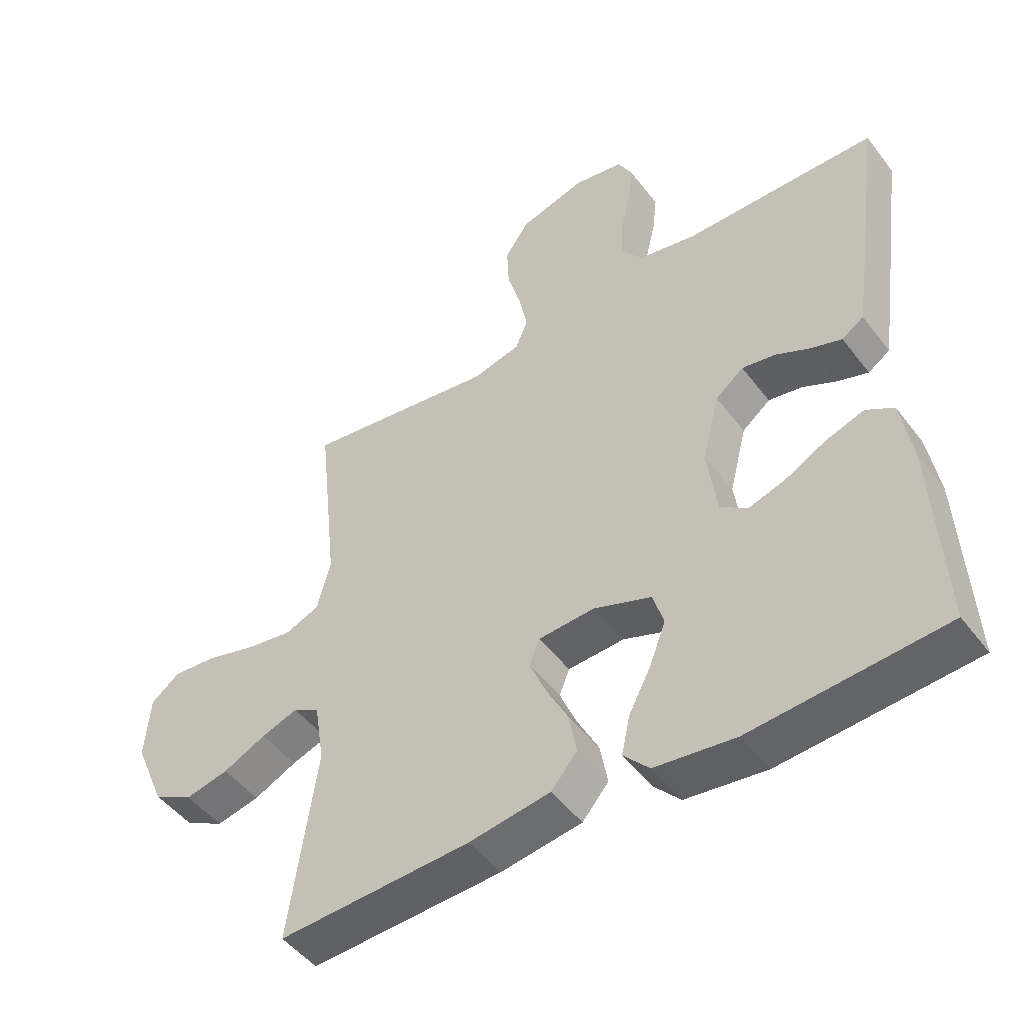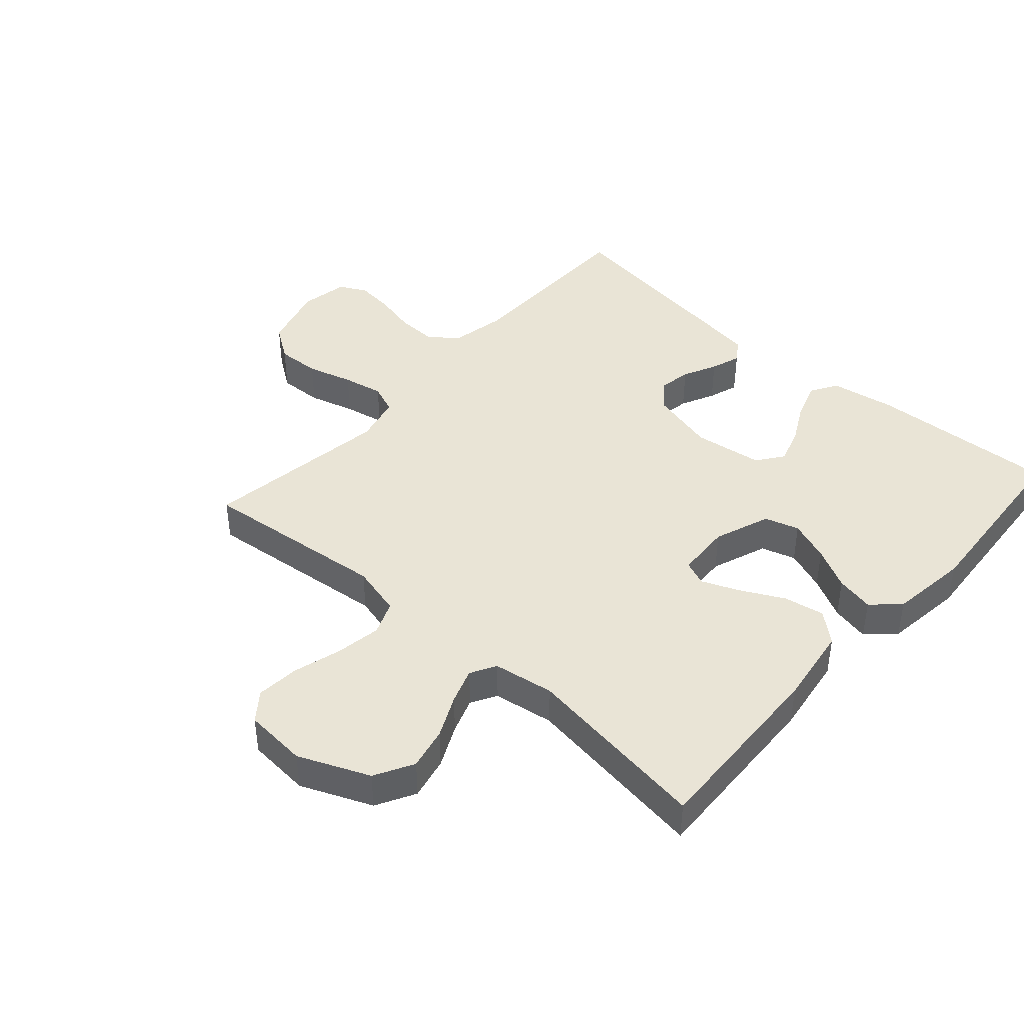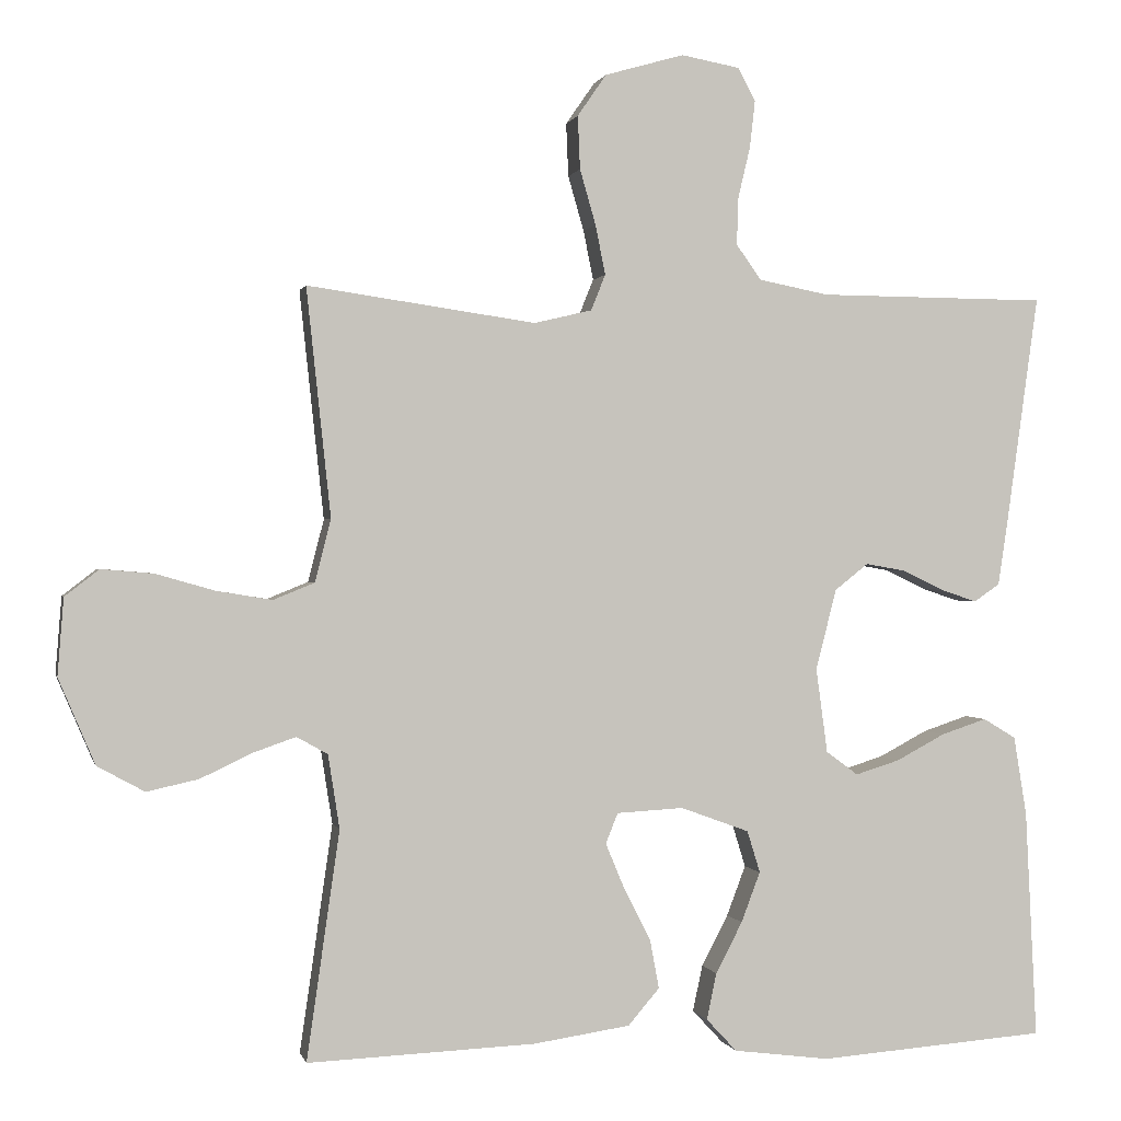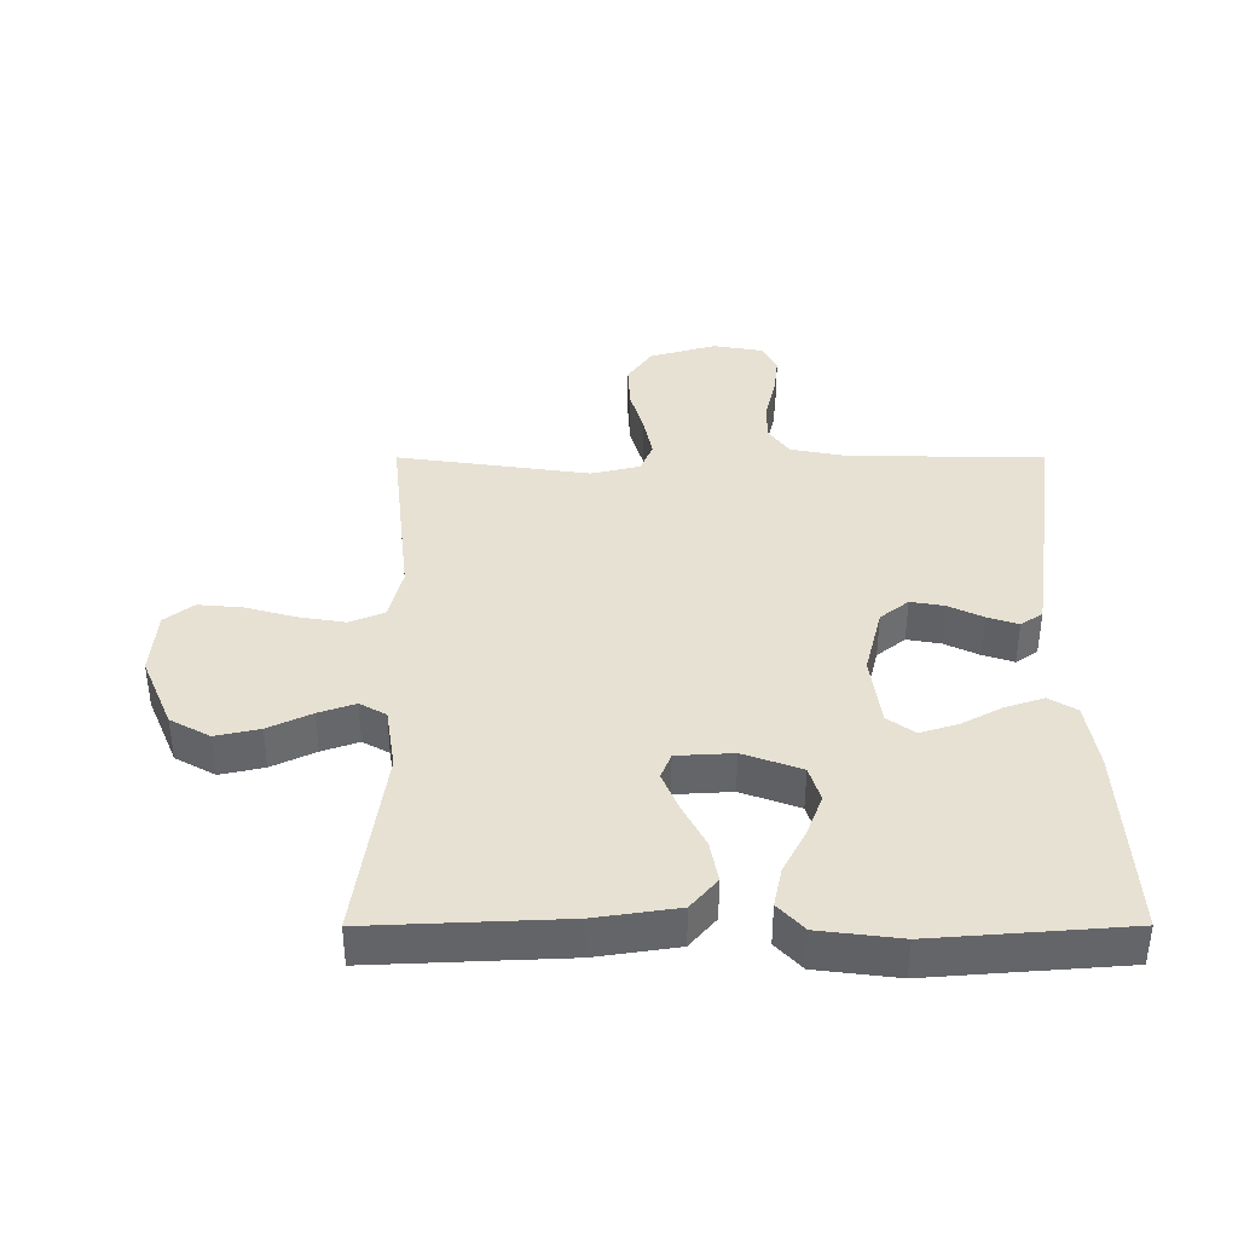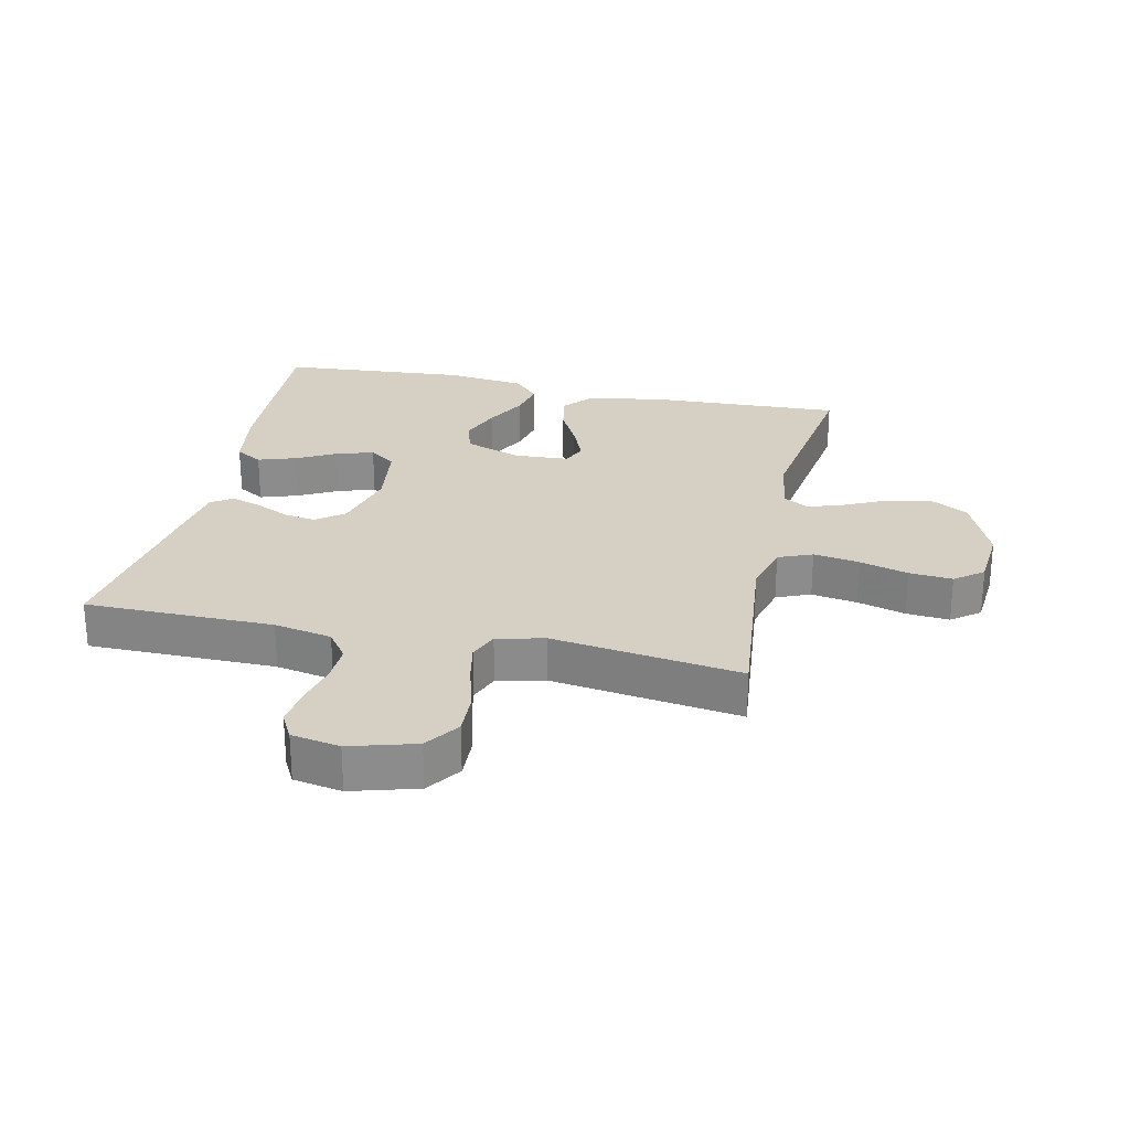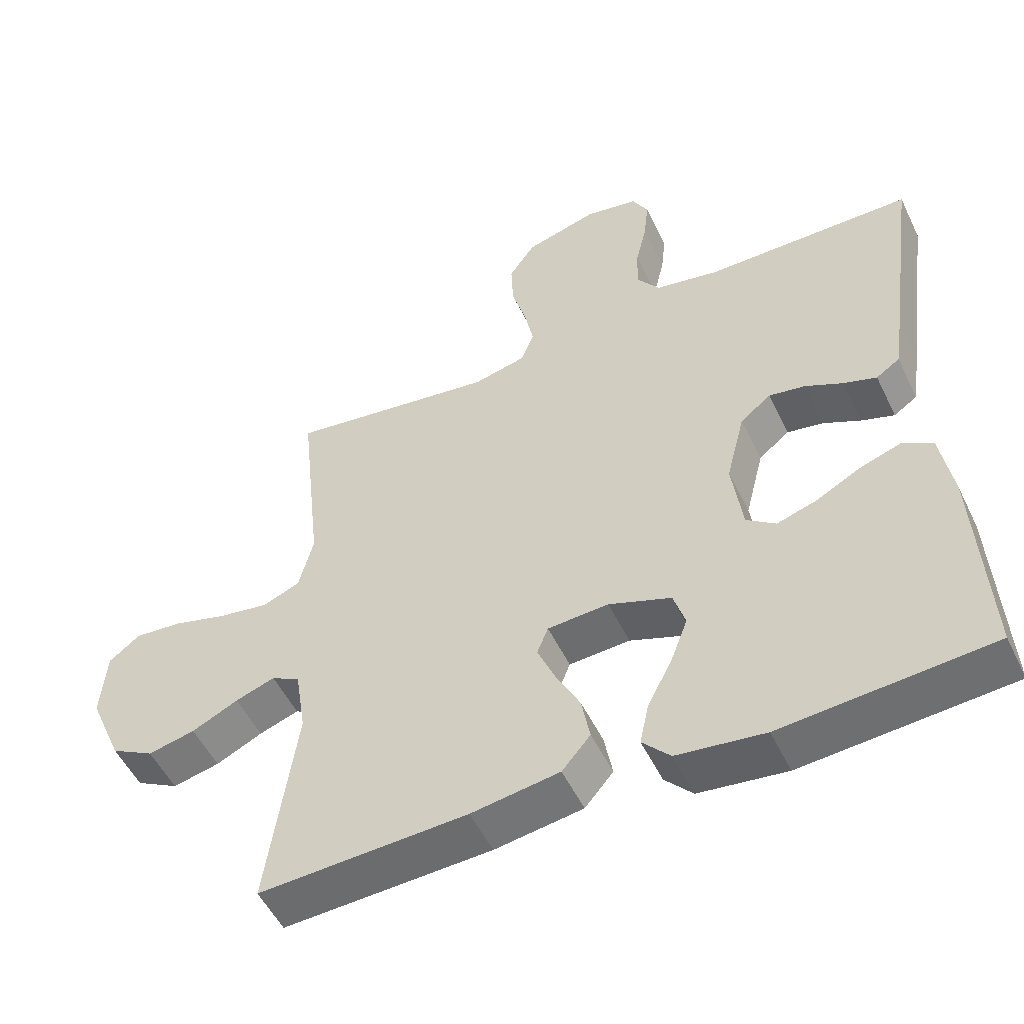
<metadata>
{"format":"obj","ext":"obj","renderer":"f3d","projection":"perspective","resolution":1024,"background":"white","views":[{"elev":-48.5,"azim":-144.5,"up":"+Z"},{"elev":42.5,"azim":131.7,"up":"+Y"},{"elev":0.3,"azim":167.5,"up":"+Z"},{"elev":38.9,"azim":179.9,"up":"+Y"},{"elev":26.1,"azim":12.4,"up":"+Y"},{"elev":-52.3,"azim":-154.6,"up":"+Z"}]}
</metadata>
<code>
v 0.5 0.07 0.5
v 0.468 0.07 0.2
v 0.489 0.07 0.118
v 0.543 0.07 0.096
v 0.616 0.07 0.108
v 0.693 0.07 0.13
v 0.762 0.07 0.136
v 0.807 0.07 0.101
v 0.815 0.07 0
v 0.767 0.07 -0.113
v 0.705 0.07 -0.147
v 0.637 0.07 -0.132
v 0.57 0.07 -0.1
v 0.513 0.07 -0.08
v 0.472 0.07 -0.103
v 0.457 0.07 -0.2
v 0.5 0.07 -0.5
v 0.2 0.07 -0.487
v 0.073 0.07 -0.468
v 0.032 0.07 -0.42
v 0.044 0.07 -0.355
v 0.079 0.07 -0.287
v 0.104 0.07 -0.227
v 0.088 0.07 -0.187
v 0 0.07 -0.182
v -0.09 0.07 -0.215
v -0.107 0.07 -0.27
v -0.082 0.07 -0.336
v -0.047 0.07 -0.403
v -0.034 0.07 -0.464
v -0.074 0.07 -0.507
v -0.2 0.07 -0.523
v -0.5 0.07 -0.5
v -0.485 0.07 -0.2
v -0.468 0.07 -0.096
v -0.425 0.07 -0.07
v -0.365 0.07 -0.09
v -0.301 0.07 -0.124
v -0.243 0.07 -0.142
v -0.201 0.07 -0.111
v -0.186 0.07 0
v -0.213 0.07 0.106
v -0.257 0.07 0.141
v -0.309 0.07 0.132
v -0.363 0.07 0.106
v -0.411 0.07 0.09
v -0.445 0.07 0.113
v -0.458 0.07 0.2
v -0.5 0.07 0.5
v -0.2 0.07 0.502
v -0.108 0.07 0.52
v -0.075 0.07 0.566
v -0.077 0.07 0.628
v -0.093 0.07 0.696
v -0.1 0.07 0.758
v -0.077 0.07 0.801
v 0 0.07 0.815
v 0.104 0.07 0.785
v 0.142 0.07 0.73
v 0.139 0.07 0.66
v 0.118 0.07 0.587
v 0.105 0.07 0.522
v 0.124 0.07 0.475
v 0.2 0.07 0.457
v 0.5 0 0.5
v 0.468 0 0.2
v 0.489 0 0.118
v 0.543 0 0.096
v 0.616 0 0.108
v 0.693 0 0.13
v 0.762 0 0.136
v 0.807 0 0.101
v 0.815 0 0
v 0.767 0 -0.113
v 0.705 0 -0.147
v 0.637 0 -0.132
v 0.57 0 -0.1
v 0.513 0 -0.08
v 0.472 0 -0.103
v 0.457 0 -0.2
v 0.5 0 -0.5
v 0.2 0 -0.487
v 0.073 0 -0.468
v 0.032 0 -0.42
v 0.044 0 -0.355
v 0.079 0 -0.287
v 0.104 0 -0.227
v 0.088 0 -0.187
v 0 0 -0.182
v -0.09 0 -0.215
v -0.107 0 -0.27
v -0.082 0 -0.336
v -0.047 0 -0.403
v -0.034 0 -0.464
v -0.074 0 -0.507
v -0.2 0 -0.523
v -0.5 0 -0.5
v -0.485 0 -0.2
v -0.468 0 -0.096
v -0.425 0 -0.07
v -0.365 0 -0.09
v -0.301 0 -0.124
v -0.243 0 -0.142
v -0.201 0 -0.111
v -0.186 0 0
v -0.213 0 0.106
v -0.257 0 0.141
v -0.309 0 0.132
v -0.363 0 0.106
v -0.411 0 0.09
v -0.445 0 0.113
v -0.458 0 0.2
v -0.5 0 0.5
v -0.2 0 0.502
v -0.108 0 0.52
v -0.075 0 0.566
v -0.077 0 0.628
v -0.093 0 0.696
v -0.1 0 0.758
v -0.077 0 0.801
v 0 0 0.815
v 0.104 0 0.785
v 0.142 0 0.73
v 0.139 0 0.66
v 0.118 0 0.587
v 0.105 0 0.522
v 0.124 0 0.475
v 0.2 0 0.457
f 59 60 61
f 58 59 61
f 57 58 61
f 56 57 61
f 55 56 61
f 54 55 61
f 53 54 61
f 52 53 61 62
f 51 52 62 63
f 48 49 50
f 47 48 50
f 46 47 50
f 45 46 50
f 44 45 50
f 51 63 64
f 50 51 64
f 44 50 64
f 43 44 64
f 36 37 38
f 35 36 38
f 34 35 38
f 33 34 38
f 32 33 38
f 31 32 38
f 30 31 38
f 29 30 38
f 28 29 38
f 27 28 38 39
f 26 27 39 40
f 20 21 22
f 19 20 22
f 18 19 22
f 17 18 22
f 16 17 22
f 15 16 22 23
f 14 15 23 24
f 11 12 13
f 10 11 13
f 9 10 13
f 8 9 13
f 7 8 13
f 6 7 13
f 5 6 13
f 4 5 13 14
f 14 24 25
f 4 14 25
f 3 4 25
f 64 1 2
f 43 64 2
f 42 43 2
f 26 40 41
f 26 41 42
f 25 26 42
f 3 25 42
f 2 3 42
f 125 124 123
f 125 123 122
f 125 122 121
f 125 121 120
f 125 120 119
f 125 119 118
f 125 118 117
f 126 125 117 116
f 127 126 116 115
f 114 113 112
f 114 112 111
f 114 111 110
f 114 110 109
f 114 109 108
f 128 127 115
f 128 115 114
f 128 114 108
f 128 108 107
f 102 101 100
f 102 100 99
f 102 99 98
f 102 98 97
f 102 97 96
f 102 96 95
f 102 95 94
f 102 94 93
f 102 93 92
f 103 102 92 91
f 104 103 91 90
f 86 85 84
f 86 84 83
f 86 83 82
f 86 82 81
f 86 81 80
f 87 86 80 79
f 88 87 79 78
f 77 76 75
f 77 75 74
f 77 74 73
f 77 73 72
f 77 72 71
f 77 71 70
f 77 70 69
f 78 77 69 68
f 89 88 78
f 89 78 68
f 89 68 67
f 66 65 128
f 66 128 107
f 66 107 106
f 105 104 90
f 106 105 90
f 106 90 89
f 106 89 67
f 106 67 66
f 1 65 66 2
f 2 66 67 3
f 3 67 68 4
f 4 68 69 5
f 5 69 70 6
f 6 70 71 7
f 7 71 72 8
f 8 72 73 9
f 9 73 74 10
f 10 74 75 11
f 11 75 76 12
f 12 76 77 13
f 13 77 78 14
f 14 78 79 15
f 15 79 80 16
f 16 80 81 17
f 17 81 82 18
f 18 82 83 19
f 19 83 84 20
f 20 84 85 21
f 21 85 86 22
f 22 86 87 23
f 23 87 88 24
f 24 88 89 25
f 25 89 90 26
f 26 90 91 27
f 27 91 92 28
f 28 92 93 29
f 29 93 94 30
f 30 94 95 31
f 31 95 96 32
f 32 96 97 33
f 33 97 98 34
f 34 98 99 35
f 35 99 100 36
f 36 100 101 37
f 37 101 102 38
f 38 102 103 39
f 39 103 104 40
f 40 104 105 41
f 41 105 106 42
f 42 106 107 43
f 43 107 108 44
f 44 108 109 45
f 45 109 110 46
f 46 110 111 47
f 47 111 112 48
f 48 112 113 49
f 49 113 114 50
f 50 114 115 51
f 51 115 116 52
f 52 116 117 53
f 53 117 118 54
f 54 118 119 55
f 55 119 120 56
f 56 120 121 57
f 57 121 122 58
f 58 122 123 59
f 59 123 124 60
f 60 124 125 61
f 61 125 126 62
f 62 126 127 63
f 63 127 128 64
f 64 128 65 1

</code>
